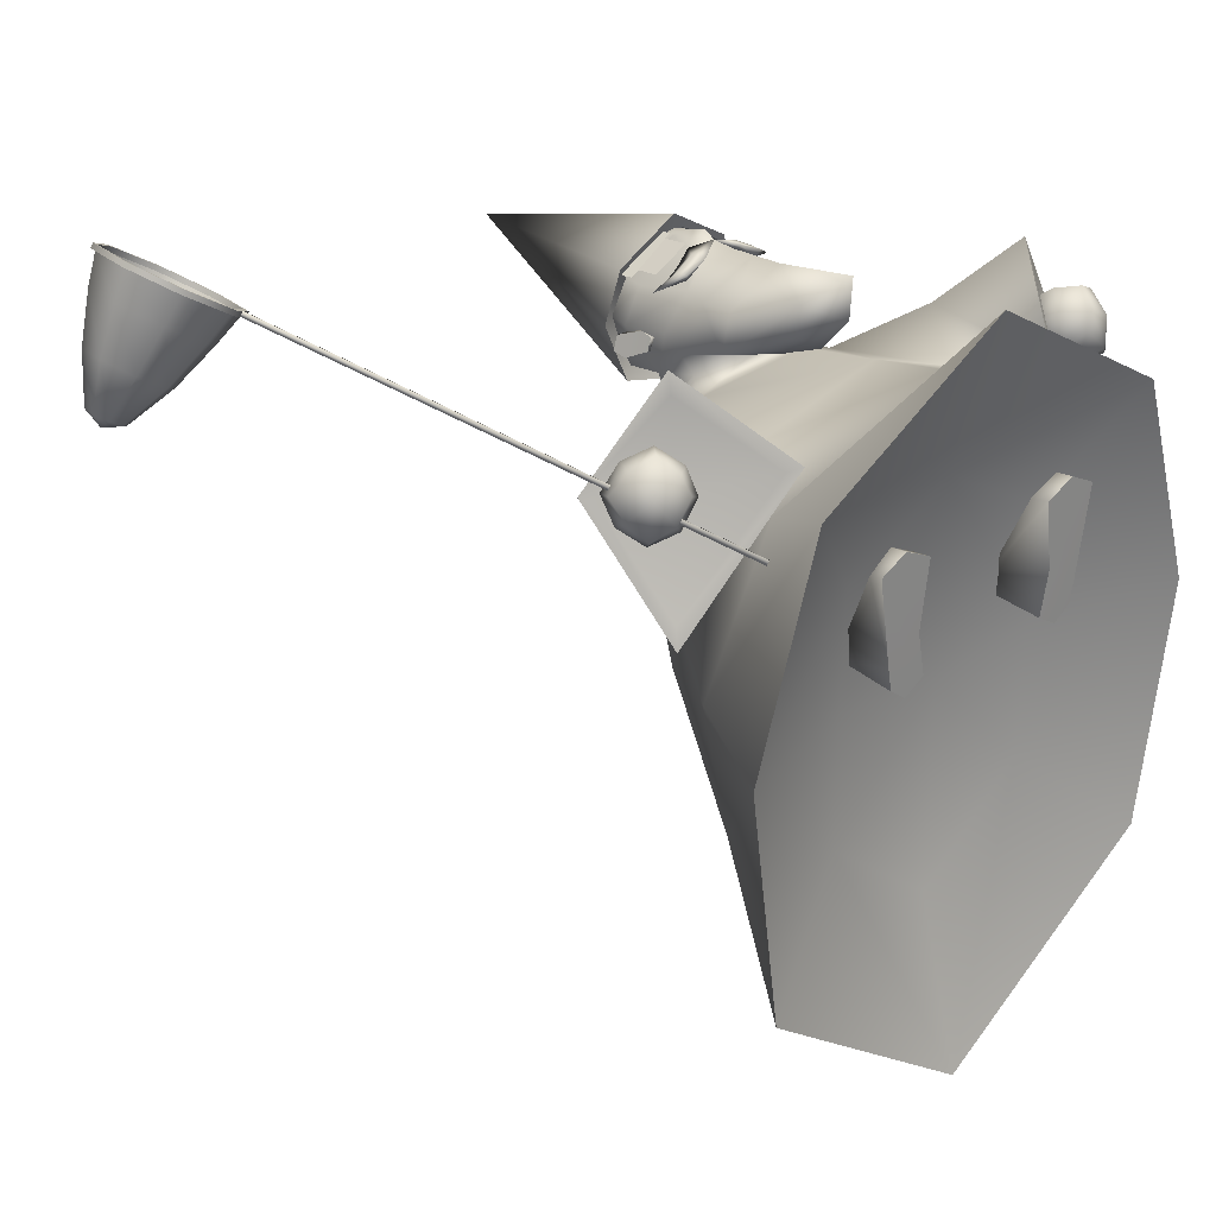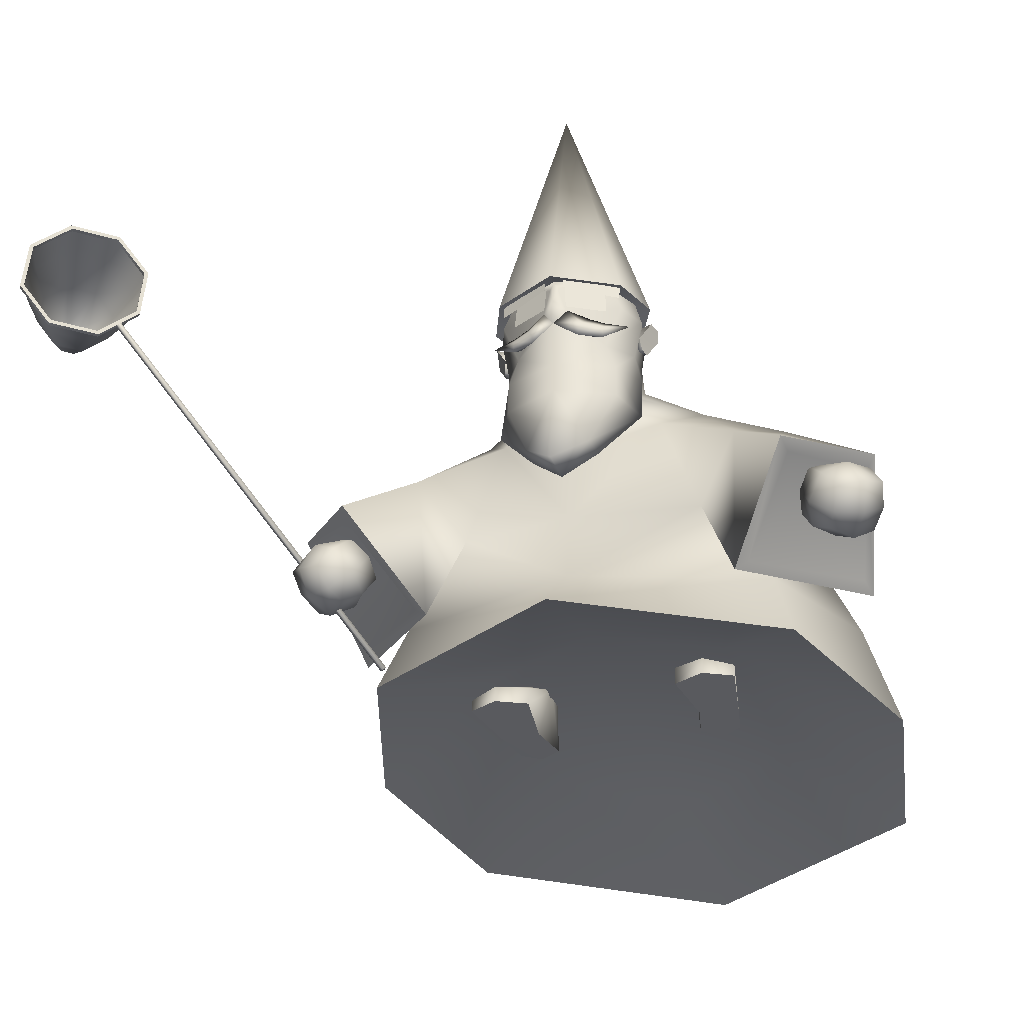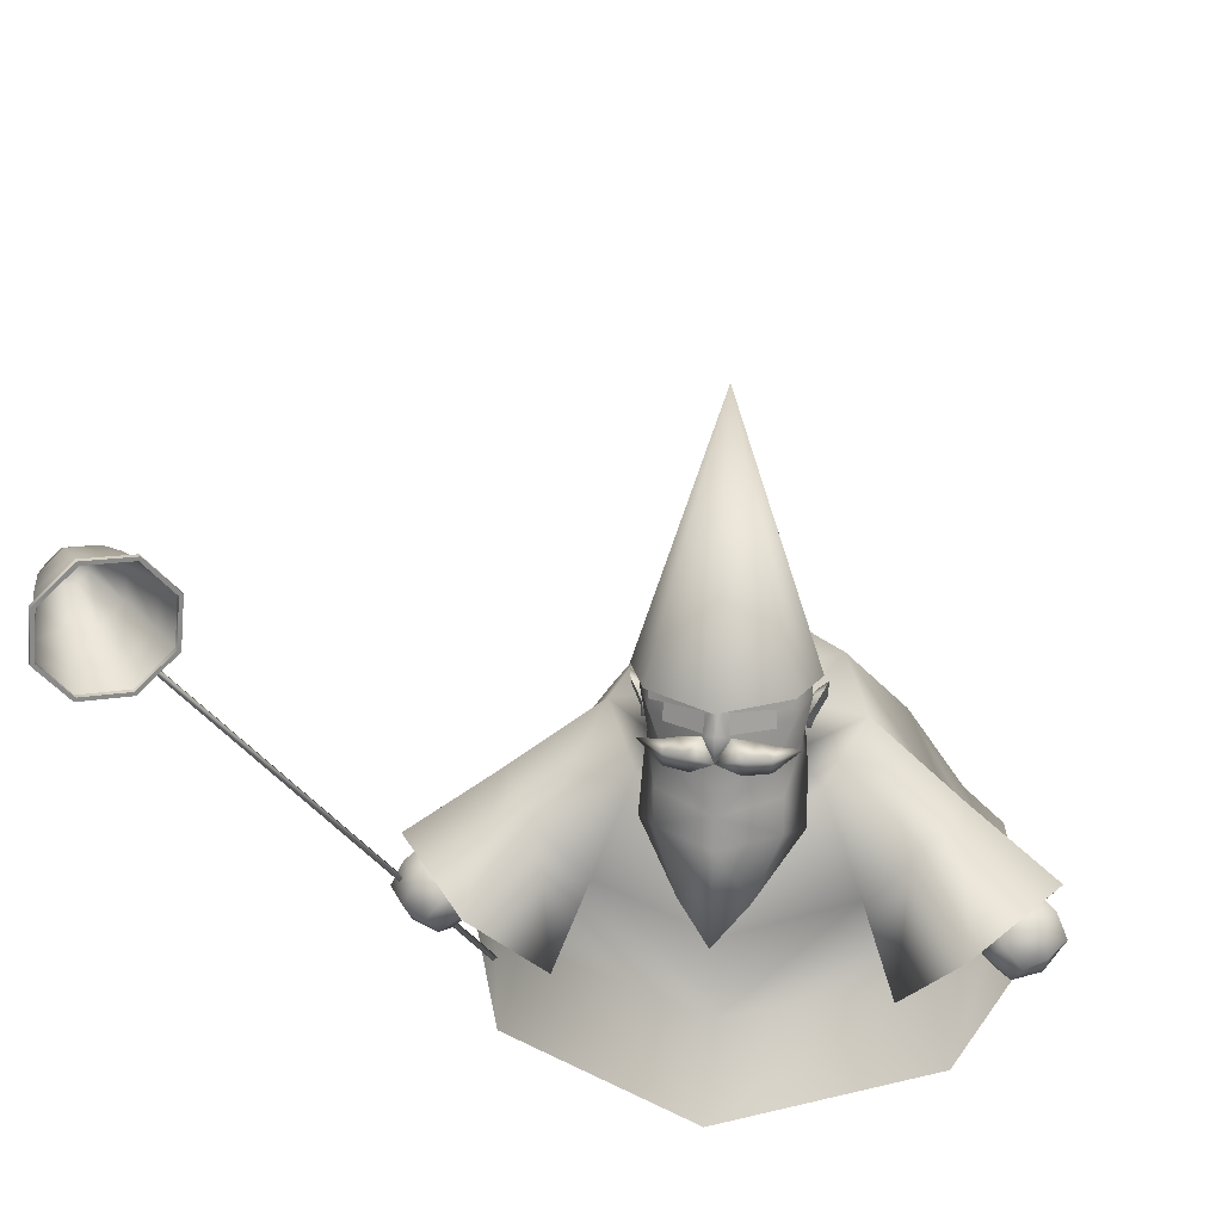
<metadata>
{"format":"obj","ext":"obj","renderer":"f3d","projection":"perspective","resolution":1024,"background":"white","views":[{"elev":28.4,"azim":-42.4,"up":"+Z"},{"elev":-31.5,"azim":16.7,"up":"+Y"},{"elev":24.4,"azim":9.1,"up":"+Y"}]}
</metadata>
<code>
o gnome
v 0 0.4329 0.2368
v 0.08571 0.4604 0.2211
v 0 0.5301 0.3865
v 0 0.6071 0.1704
v 0.07909 0.6017 0.3188
v 0 0.6014 0.3646
v 0.1035 0.6041 0.2668
v 0.1015 0.5018 0.2719
v 0 0.513 0.3774
v 0.0318 0.6034 0.3462
v 0.01897 0.5439 0.3615
v 0.08223 0.6031 0.2071
v 0.1043 0.5642 0.2065
v 0 0.5694 0.1642
v 0.09471 0.5591 0.3231
v 0.1134 0.5662 0.2672
v 0 0.5533 0.3809
v 0 0.5918 0.3713
v 0.1081 0.4626 0.2565
v 0.04112 0.5142 0.3657
v 0.008176 0.5856 0.3641
v 0 0.4781 0.3748
v 0 0.4367 0.3769
v 0 0.3884 0.3795
v 0 0.2559 0.4009
v 0.1118 0.3805 0.2826
v 0.08461 0.4476 0.3282
v 0.08523 0.3942 0.3322
v 0.04824 0.3023 0.3583
v 0.05013 0.306 0.3134
v 0 0.2598 0.3369
v 0 0.367 0.2561
v 0 0.308 0.2824
v 0.09808 0.5934 0.3363
v 0 0.5904 0.1483
v 0.1264 0.593 0.262
v 0 0.5915 0.3928
v 0.08535 0.5926 0.1683
v 0 0.9908 0.2797
v 0.09785 0.5158 0.2088
v 0.06981 0.4903 0.3282
v 0.07107 0.5104 0.3505
v 0.1083 0.5179 0.3277
v 0.07104 0.4917 0.3497
v 0.03407 0.4931 0.3655
v 0.051 0.5322 0.3441
v 0.07382 0.5241 0.3378
v 0.06205 0.5001 0.3386
v 0.02885 0.5076 0.3575
v 0 0.528 -0.0998
v 0 0.5707 0.06197
v 0.1356 0.5085 0.008534
v 0.08006 0.5306 0.0959
v 0.1777 0.4718 0.126
v 0.09051 0.5062 0.1609
v 0.1256 0.4093 0.2152
v 0 0.3393 0.2744
v 0 0.3942 -0.2782
v 0.2181 0.3572 -0.1385
v 0.2953 0.2892 0.03909
v 0.1848 0.2432 0.2243
v 0 0.2121 0.2981
v 0 0.1692 -0.4308
v 0.3017 0.1613 -0.2819
v 0.3757 0.1362 -0.0419
v 0.2834 0.1151 0.2005
v 0 0.09938 0.3207
v 0 0.000639 -0.7379
v 0.3653 0.000639 -0.4728
v 0.4198 0.000639 -0.09009
v 0.3155 0.000639 0.2449
v 0 0.000639 0.4321
v 0.3127 0.3814 0.1778
v 0.2494 0.3366 0.2699
v 0.4073 0.1518 0.03914
v 0.2364 0.107 0.2568
v 0.4495 0.2895 0.2193
v 0.3346 0.2498 0.3697
v 0.4001 0.1621 0.07112
v 0.2563 0.1204 0.2505
v 0.4346 0.2679 0.2116
v 0.3391 0.2398 0.3403
v 0.3146 0.2551 0.1943
v 0 0.07502 -0.4622
v 0.1843 0.07858 -0.3163
v 0.1871 0.07807 -0.1057
v 0.1817 0.07699 0.07865
v 0 0.07203 0.1816
v 0 0.07807 -0.1248
v 0.1068 0.5165 0.2637
v 0.1073 0.5589 0.2618
v 0.1091 0.5216 0.2425
v 0.1182 0.5634 0.2379
v 0.1117 0.5175 0.2638
v 0.1262 0.5688 0.2567
v 0.1144 0.5211 0.2431
v 0.1307 0.5715 0.2332
v 0.1089 0.5377 0.267
v 0.1186 0.5457 0.2335
v 0.1298 0.5487 0.2299
v 0.1425 0.08938 -0.05663
v 0.1713 0.08938 -0.03619
v 0.1713 0.08938 -0.005649
v 0.1425 0.08938 0.01685
v 0.1141 0.09041 -0.005649
v 0.1141 0.09041 -0.03619
v 0.1476 0.000639 -0.06164
v 0.1753 0.000639 -0.04121
v 0.1821 0.000639 -0.005649
v 0.1532 -0 0.01396
v 0.1274 0.000639 0.02622
v 0.1141 0.000639 -0.04121
v 0.2038 0.02059 0.1269
v 0.1599 0.02704 0.1494
v 0.1136 0.02879 0.1269
v 0.2038 0.000639 0.1305
v 0.1599 0.000639 0.153
v 0.1136 0.000639 0.1305
v 0.0956 0.542 0.2514
v 0.01714 0.5497 0.3654
v 0.07364 0.549 0.3356
v 0.01458 0.5935 0.3595
v 0.07108 0.5928 0.3297
v 0.09307 0.5755 0.3286
v 0.01456 0.584 0.3703
v 0.09413 0.6044 0.3247
v 0.01563 0.6129 0.3665
v 0.3573 0.2546 0.2675
v 0.403 0.1982 0.2948
v 0.4146 0.2784 0.221
v 0.4603 0.222 0.2483
v 0.3337 0.2081 0.2146
v 0.3776 0.1597 0.2439
v 0.3892 0.2308 0.1653
v 0.4349 0.1744 0.1926
v 0.3778 0.2281 0.2887
v 0.4369 0.2094 0.2777
v 0.4436 0.2555 0.2353
v 0.4028 0.2606 0.1876
v 0.4552 0.1958 0.219
v 0.4144 0.2009 0.1714
v 0.4077 0.1548 0.2138
v 0.3505 0.1762 0.2284
v 0.337 0.2332 0.241
v 0.3894 0.1684 0.2725
v 0.4304 0.1722 0.2506
v 0.3531 0.1966 0.2649
v 0.377 0.1788 0.1883
v 0.4391 0.2324 0.1952
v 0.4152 0.2502 0.2718
v -0.08571 0.4604 0.2211
v -0.07909 0.6017 0.3188
v -0.1035 0.6041 0.2668
v -0.1015 0.5018 0.2719
v -0.0318 0.6034 0.3462
v -0.01897 0.5439 0.3615
v -0.08223 0.6031 0.2071
v -0.1043 0.5642 0.2065
v -0.09471 0.5591 0.3231
v -0.1134 0.5662 0.2672
v -0.1081 0.4626 0.2565
v -0.04112 0.5142 0.3657
v -0.008176 0.5856 0.3641
v -0.1118 0.3805 0.2826
v -0.08461 0.4476 0.3282
v -0.08523 0.3942 0.3322
v -0.04824 0.3023 0.3583
v -0.05013 0.306 0.3134
v -0.09808 0.5934 0.3363
v -0.1264 0.593 0.262
v -0.08535 0.5926 0.1683
v -0.09785 0.5158 0.2088
v -0.06981 0.4903 0.3282
v -0.07107 0.5104 0.3505
v -0.1083 0.5179 0.3277
v -0.07104 0.4917 0.3497
v -0.03407 0.4931 0.3655
v -0.051 0.5322 0.3441
v -0.07382 0.5241 0.3378
v -0.06205 0.5001 0.3386
v -0.02885 0.5076 0.3575
v -0.1356 0.5085 0.008534
v -0.08006 0.5306 0.0959
v -0.1777 0.4718 0.126
v -0.09051 0.5062 0.1609
v -0.1256 0.4093 0.2152
v -0.2181 0.3572 -0.1385
v -0.2953 0.2892 0.03909
v -0.1848 0.2432 0.2243
v -0.3017 0.1613 -0.2819
v -0.3757 0.1362 -0.0419
v -0.2834 0.1151 0.2005
v -0.3653 0.000639 -0.4728
v -0.4198 0.000639 -0.09009
v -0.3155 0.000639 0.2449
v -0.3127 0.3814 0.1778
v -0.2494 0.3366 0.2699
v -0.4073 0.1518 0.03914
v -0.2364 0.107 0.2568
v -0.4495 0.2895 0.2193
v -0.3346 0.2498 0.3697
v -0.4001 0.1621 0.07112
v -0.2563 0.1204 0.2505
v -0.4346 0.2679 0.2116
v -0.3391 0.2398 0.3403
v -0.3146 0.2551 0.1943
v -0.1843 0.07858 -0.3163
v -0.1871 0.07807 -0.1057
v -0.1817 0.07699 0.07865
v -0.1068 0.5165 0.2637
v -0.1073 0.5589 0.2618
v -0.1091 0.5216 0.2425
v -0.1182 0.5634 0.2379
v -0.1117 0.5175 0.2638
v -0.1262 0.5688 0.2567
v -0.1144 0.5211 0.2431
v -0.1307 0.5715 0.2332
v -0.1089 0.5377 0.267
v -0.1186 0.5457 0.2335
v -0.1298 0.5487 0.2299
v -0.1425 0.08938 -0.05663
v -0.1713 0.08938 -0.03619
v -0.1713 0.08938 -0.005649
v -0.1425 0.08938 0.01685
v -0.1141 0.09041 -0.005649
v -0.1141 0.09041 -0.03619
v -0.1476 0.000639 -0.06164
v -0.1753 0.000639 -0.04121
v -0.1821 0.000639 -0.005649
v -0.1532 -0 0.01396
v -0.1274 0.000639 0.02622
v -0.1141 0.000639 -0.04121
v -0.2038 0.02059 0.1269
v -0.1599 0.02704 0.1494
v -0.1136 0.02879 0.1269
v -0.2038 0.000639 0.1305
v -0.1599 0.000639 0.153
v -0.1136 0.000639 0.1305
v -0.0956 0.542 0.2514
v -0.01714 0.5497 0.3654
v -0.07364 0.549 0.3356
v -0.01458 0.5935 0.3595
v -0.07108 0.5928 0.3297
v -0.09307 0.5755 0.3286
v -0.01456 0.584 0.3703
v -0.09413 0.6044 0.3247
v -0.01563 0.6129 0.3665
v -0.3573 0.2546 0.2675
v -0.403 0.1982 0.2948
v -0.4146 0.2784 0.221
v -0.4603 0.222 0.2483
v -0.3337 0.2081 0.2146
v -0.3776 0.1597 0.2439
v -0.3892 0.2308 0.1653
v -0.4349 0.1744 0.1926
v -0.3778 0.2281 0.2887
v -0.4369 0.2094 0.2777
v -0.4436 0.2555 0.2353
v -0.4028 0.2606 0.1876
v -0.4552 0.1958 0.219
v -0.4144 0.2009 0.1714
v -0.4077 0.1548 0.2138
v -0.3505 0.1762 0.2284
v -0.337 0.2332 0.241
v -0.3894 0.1684 0.2725
v -0.4304 0.1722 0.2506
v -0.3531 0.1966 0.2649
v -0.377 0.1788 0.1883
v -0.4391 0.2324 0.1952
v -0.4152 0.2502 0.2718
v -0.705 0.6189 0.4308
v -0.3327 0.074 0.1664
v -0.701 0.6186 0.4371
v -0.3287 0.0737 0.1727
v -0.71 0.6141 0.4337
v -0.3376 0.06921 0.1693
v -0.7059 0.6138 0.44
v -0.3336 0.0689 0.1756
v -0.7784 0.7902 0.4948
v -0.7112 0.7831 0.4516
v -0.6693 0.7217 0.4218
v -0.677 0.6419 0.4229
v -0.7299 0.5905 0.4542
v -0.7971 0.5976 0.4975
v -0.839 0.659 0.5273
v -0.8313 0.7388 0.5262
v -0.7769 0.784 0.4936
v -0.7139 0.7773 0.453
v -0.6745 0.7197 0.425
v -0.6818 0.6449 0.4261
v -0.7314 0.5967 0.4555
v -0.7944 0.6034 0.496
v -0.8338 0.661 0.524
v -0.8265 0.7358 0.523
v -0.7824 0.7905 0.4885
v -0.7153 0.7834 0.4453
v -0.6733 0.722 0.4155
v -0.681 0.6422 0.4166
v -0.734 0.5908 0.4479
v -0.8011 0.5979 0.4912
v -0.8431 0.6593 0.521
v -0.8353 0.7391 0.5199
v -0.7809 0.7843 0.4873
v -0.7179 0.7776 0.4467
v -0.6786 0.72 0.4187
v -0.6858 0.6452 0.4198
v -0.7355 0.597 0.4492
v -0.7984 0.6037 0.4898
v -0.8378 0.6613 0.5177
v -0.8305 0.7361 0.5167
v -0.8024 0.7767 0.4481
v -0.7468 0.7708 0.4122
v -0.7121 0.7199 0.3875
v -0.7185 0.6538 0.3884
v -0.7623 0.6112 0.4144
v -0.8179 0.6171 0.4503
v -0.8527 0.668 0.4749
v -0.8463 0.7341 0.474
v -0.8358 0.7578 0.3832
v -0.7956 0.7535 0.3574
v -0.7705 0.7168 0.3395
v -0.7751 0.669 0.3402
v -0.8068 0.6383 0.3589
v -0.8469 0.6425 0.3848
v -0.8721 0.6793 0.4027
v -0.8674 0.727 0.402
v -0.8643 0.7294 0.3204
v -0.8461 0.7274 0.3087
v -0.8348 0.7108 0.3006
v -0.8369 0.6892 0.3009
v -0.8512 0.6752 0.3094
v -0.8694 0.6772 0.3211
v -0.8808 0.6938 0.3292
v -0.8787 0.7154 0.3289
v -0.8656 0.7032 0.3029
v -0.7809 0.7843 0.4873
v -0.7179 0.7776 0.4467
v -0.6786 0.72 0.4187
v -0.6858 0.6452 0.4198
v -0.7355 0.597 0.4492
v -0.7984 0.6037 0.4898
v -0.8378 0.6613 0.5177
v -0.8305 0.7361 0.5167
v -0.8024 0.7767 0.4481
v -0.7468 0.7708 0.4122
v -0.7121 0.7199 0.3875
v -0.7185 0.6538 0.3884
v -0.7623 0.6112 0.4144
v -0.8179 0.6171 0.4503
v -0.8527 0.668 0.4749
v -0.8463 0.7341 0.474
v -0.8358 0.7578 0.3832
v -0.7956 0.7535 0.3574
v -0.7705 0.7168 0.3395
v -0.7751 0.669 0.3402
v -0.8068 0.6383 0.3589
v -0.8469 0.6425 0.3848
v -0.8721 0.6793 0.4027
v -0.8674 0.727 0.402
v -0.8643 0.7294 0.3204
v -0.8461 0.7274 0.3087
v -0.8348 0.7108 0.3006
v -0.8369 0.6892 0.3009
v -0.8512 0.6752 0.3094
v -0.8694 0.6772 0.3211
v -0.8808 0.6938 0.3292
v -0.8787 0.7154 0.3289
v -0.8656 0.7032 0.3029
f 15 16 7 5
f 40 13 16 8
f 14 4 12 13
f 55 40 2
f 9 11 3
f 14 13 40
f 11 17 3
f 40 8 19
f 41 8 16 15
f 18 21 10 6
f 17 11 21 18
f 10 21 5
f 5 21 11 15
f 11 41 15
f 24 25 29 28
f 23 24 28 27
f 23 27 41 22
f 29 30 26 28
f 26 19 27 28
f 31 30 29 25
f 26 30 33 32
f 31 33 30
f 32 1 19 26
f 8 41 27 19
f 7 12 38 36
f 5 7 36 34
f 6 10 37
f 12 4 35 38
f 10 5 34 37
f 35 39 38
f 34 39 37
f 38 39 36
f 36 39 34
f 43 47 42
f 45 49 48 44
f 11 9 20
f 43 48 47
f 48 49 46 47
f 44 48 43
f 42 47 46 20
f 43 42 44
f 42 20 45 44
f 46 11 20
f 9 49 45
f 20 9 45
f 41 11 9 22
f 14 40 55
f 11 46 49 9
f 50 51 53 52
f 52 53 55 54
f 54 55 2 56
f 56 2 1 57
f 61 62 67 66
f 56 57 62 61
f 52 54 60 59
f 50 52 59 58
f 54 56 74 73
f 59 60 65 64
f 60 61 66 65
f 58 59 64 63
f 66 67 72 71
f 64 65 70 69
f 65 66 71 70
f 63 64 69 68
f 51 14 55 53
f 2 19 1
f 73 74 78 77
f 60 54 73
f 75 77 81 79
f 56 61 74
f 74 61 76 78
f 60 73 77 75
f 61 60 75 76
f 80 79 83
f 76 75 79 80
f 77 78 82 81
f 78 76 80 82
f 79 81 83
f 81 82 83
f 82 80 83
f 71 72 88 87
f 69 70 86 85
f 70 71 87 86
f 68 69 85 84
f 85 86 89 84
f 86 87 88 89
f 7 16 13 12
f 99 93 97 100
f 100 97 95 98
f 98 95 91
f 92 96 94 90
f 97 93 91 95
f 94 98 90
f 96 100 98 94
f 92 99 100 96
f 93 99 119
f 99 92 119
f 19 2 40
f 105 106 112 111
f 103 104 114 113
f 101 102 108 107
f 106 101 107 112
f 111 110 117 118
f 102 103 109 108
f 113 114 117 116
f 114 115 118 117
f 104 105 115 114
f 110 109 116 117
f 109 103 113 116
f 105 111 118 115
f 110 111 112 107
f 107 108 109 110
f 101 104 103 102
f 104 101 106 105
f 92 90 119
f 91 93 119
f 90 98 119
f 98 91 119
f 120 121 123 122
f 124 126 127 125
f 150 137 131 138
f 149 140 135 141
f 148 142 133 143
f 147 145 129 136
f 139 134 132 144
f 146 137 129 145
f 142 146 145 133
f 135 140 146 142
f 140 131 137 146
f 130 139 144 128
f 144 147 136 128
f 132 143 147 144
f 143 133 145 147
f 134 148 143 132
f 134 141 148
f 141 135 142 148
f 139 149 141 134
f 130 138 149 139
f 138 131 140 149
f 130 150 138
f 128 136 150 130
f 136 129 137 150
f 159 152 153 160
f 172 154 160 158
f 14 158 157 4
f 185 151 172
f 9 3 156
f 14 172 158
f 156 3 17
f 172 161 154
f 173 159 160 154
f 18 6 155 163
f 17 18 163 156
f 155 152 163
f 152 159 156 163
f 156 159 173
f 24 166 167 25
f 23 165 166 24
f 23 22 173 165
f 167 166 164 168
f 164 166 165 161
f 31 25 167 168
f 164 32 33 168
f 31 168 33
f 32 164 161 1
f 154 161 165 173
f 153 170 171 157
f 152 169 170 153
f 6 37 155
f 157 171 35 4
f 155 37 169 152
f 35 171 39
f 169 37 39
f 171 170 39
f 170 169 39
f 175 174 179
f 177 176 180 181
f 156 162 9
f 175 179 180
f 180 179 178 181
f 176 175 180
f 174 162 178 179
f 175 176 174
f 174 176 177 162
f 178 162 156
f 9 177 181
f 162 177 9
f 173 22 9 156
f 14 185 172
f 156 9 181 178
f 50 182 183 51
f 182 184 185 183
f 184 186 151 185
f 186 57 1 151
f 189 192 67 62
f 186 189 62 57
f 182 187 188 184
f 50 58 187 182
f 184 196 197 186
f 187 190 191 188
f 188 191 192 189
f 58 63 190 187
f 192 195 72 67
f 190 193 194 191
f 191 194 195 192
f 63 68 193 190
f 51 183 185 14
f 151 1 161
f 196 200 201 197
f 188 196 184
f 198 202 204 200
f 186 197 189
f 197 201 199 189
f 188 198 200 196
f 189 199 198 188
f 203 206 202
f 199 203 202 198
f 200 204 205 201
f 201 205 203 199
f 202 206 204
f 204 206 205
f 205 206 203
f 195 209 88 72
f 193 207 208 194
f 194 208 209 195
f 68 84 207 193
f 207 84 89 208
f 208 89 88 209
f 153 157 158 160
f 219 220 217 213
f 220 218 215 217
f 218 211 215
f 212 210 214 216
f 217 215 211 213
f 214 210 218
f 216 214 218 220
f 212 216 220 219
f 213 239 219
f 219 239 212
f 161 172 151
f 225 231 232 226
f 223 233 234 224
f 221 227 228 222
f 226 232 227 221
f 231 238 237 230
f 222 228 229 223
f 233 236 237 234
f 234 237 238 235
f 224 234 235 225
f 230 237 236 229
f 229 236 233 223
f 225 235 238 231
f 230 227 232 231
f 227 230 229 228
f 221 222 223 224
f 224 225 226 221
f 212 239 210
f 211 239 213
f 210 239 218
f 218 239 211
f 240 242 243 241
f 244 245 247 246
f 270 258 251 257
f 269 261 255 260
f 268 263 253 262
f 267 256 249 265
f 259 264 252 254
f 266 265 249 257
f 262 253 265 266
f 255 262 266 260
f 260 266 257 251
f 250 248 264 259
f 264 248 256 267
f 252 264 267 263
f 263 267 265 253
f 254 252 263 268
f 254 268 261
f 261 268 262 255
f 259 254 261 269
f 250 259 269 258
f 258 269 260 251
f 250 258 270
f 248 250 270 256
f 256 270 257 249
f 271 273 274 272
f 273 277 278 274
f 277 275 276 278
f 275 271 272 276
f 278 276 272 274
f 280 296 295 279
f 281 297 296 280
f 282 298 297 281
f 283 299 298 282
f 284 300 299 283
f 284 283 291 292
f 285 301 300 284
f 286 302 301 285
f 281 280 288 289
f 279 286 294 287
f 280 279 287 288
f 282 281 289 290
f 285 284 292 293
f 283 282 290 291
f 286 285 293 294
f 300 308 307 299
f 297 305 304 296
f 295 303 310 302
f 296 304 303 295
f 298 306 305 297
f 301 309 308 300
f 299 307 306 298
f 302 310 309 301
f 279 295 302 286
f 292 308 309 293
f 293 309 310 294
f 294 310 303 287
f 287 303 304 288
f 288 304 305 289
f 289 305 306 290
f 290 306 307 291
f 291 307 308 292
f 308 316 315 307
f 306 314 313 305
f 304 312 311 303
f 303 311 318 310
f 309 317 316 308
f 307 315 314 306
f 305 313 312 304
f 310 318 317 309
f 318 326 325 317
f 316 324 323 315
f 314 322 321 313
f 312 320 319 311
f 311 319 326 318
f 317 325 324 316
f 315 323 322 314
f 313 321 320 312
f 321 329 328 320
f 326 334 333 325
f 324 332 331 323
f 322 330 329 321
f 320 328 327 319
f 319 327 334 326
f 325 333 332 324
f 323 331 330 322
f 327 335 334
f 333 335 332
f 331 335 330
f 329 335 328
f 334 335 333
f 332 335 331
f 330 335 329
f 328 335 327
f 341 340 348 349
f 339 338 346 347
f 337 336 344 345
f 336 343 351 344
f 342 341 349 350
f 340 339 347 348
f 338 337 345 346
f 343 342 350 351
f 351 350 358 359
f 349 348 356 357
f 347 346 354 355
f 345 344 352 353
f 344 351 359 352
f 350 349 357 358
f 348 347 355 356
f 346 345 353 354
f 354 353 361 362
f 359 358 366 367
f 357 356 364 365
f 355 354 362 363
f 353 352 360 361
f 352 359 367 360
f 358 357 365 366
f 356 355 363 364
f 360 367 368
f 366 365 368
f 364 363 368
f 362 361 368
f 367 366 368
f 365 364 368
f 363 362 368
f 361 360 368

</code>
